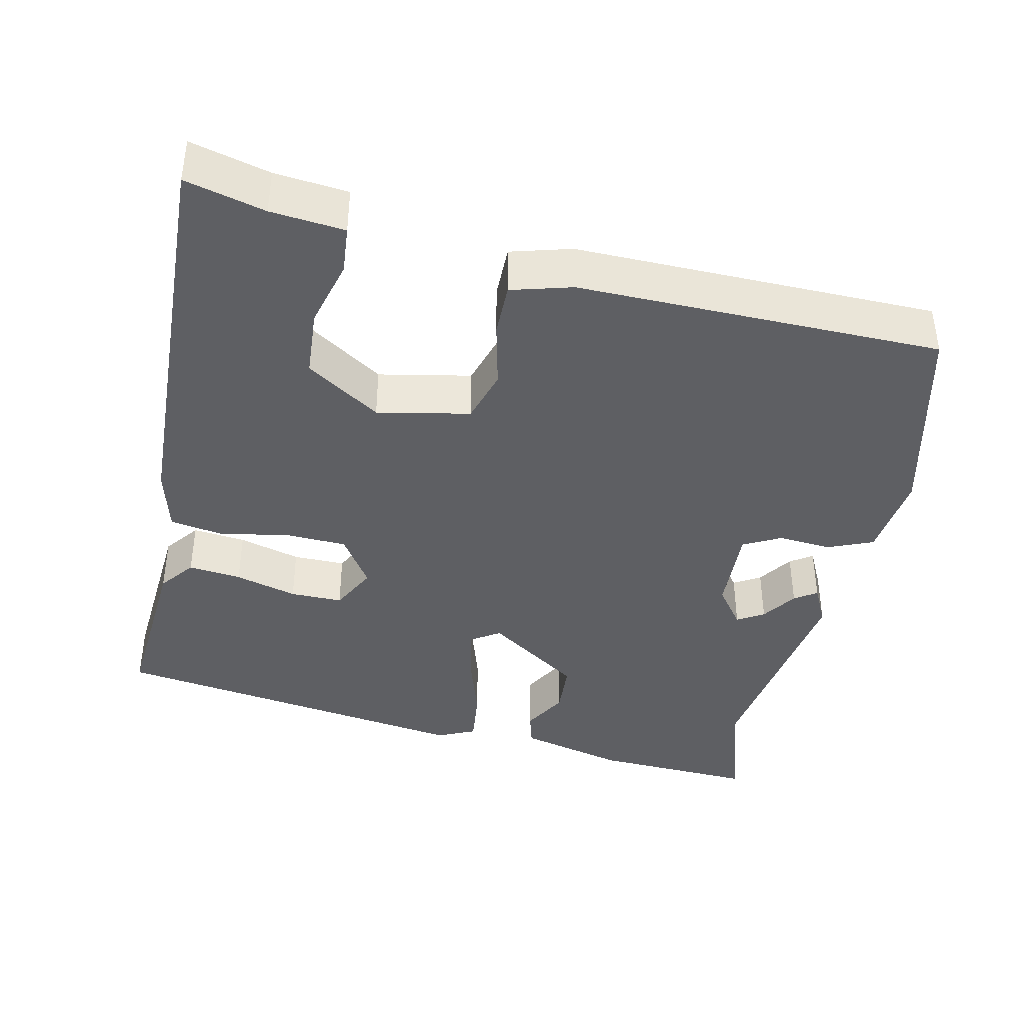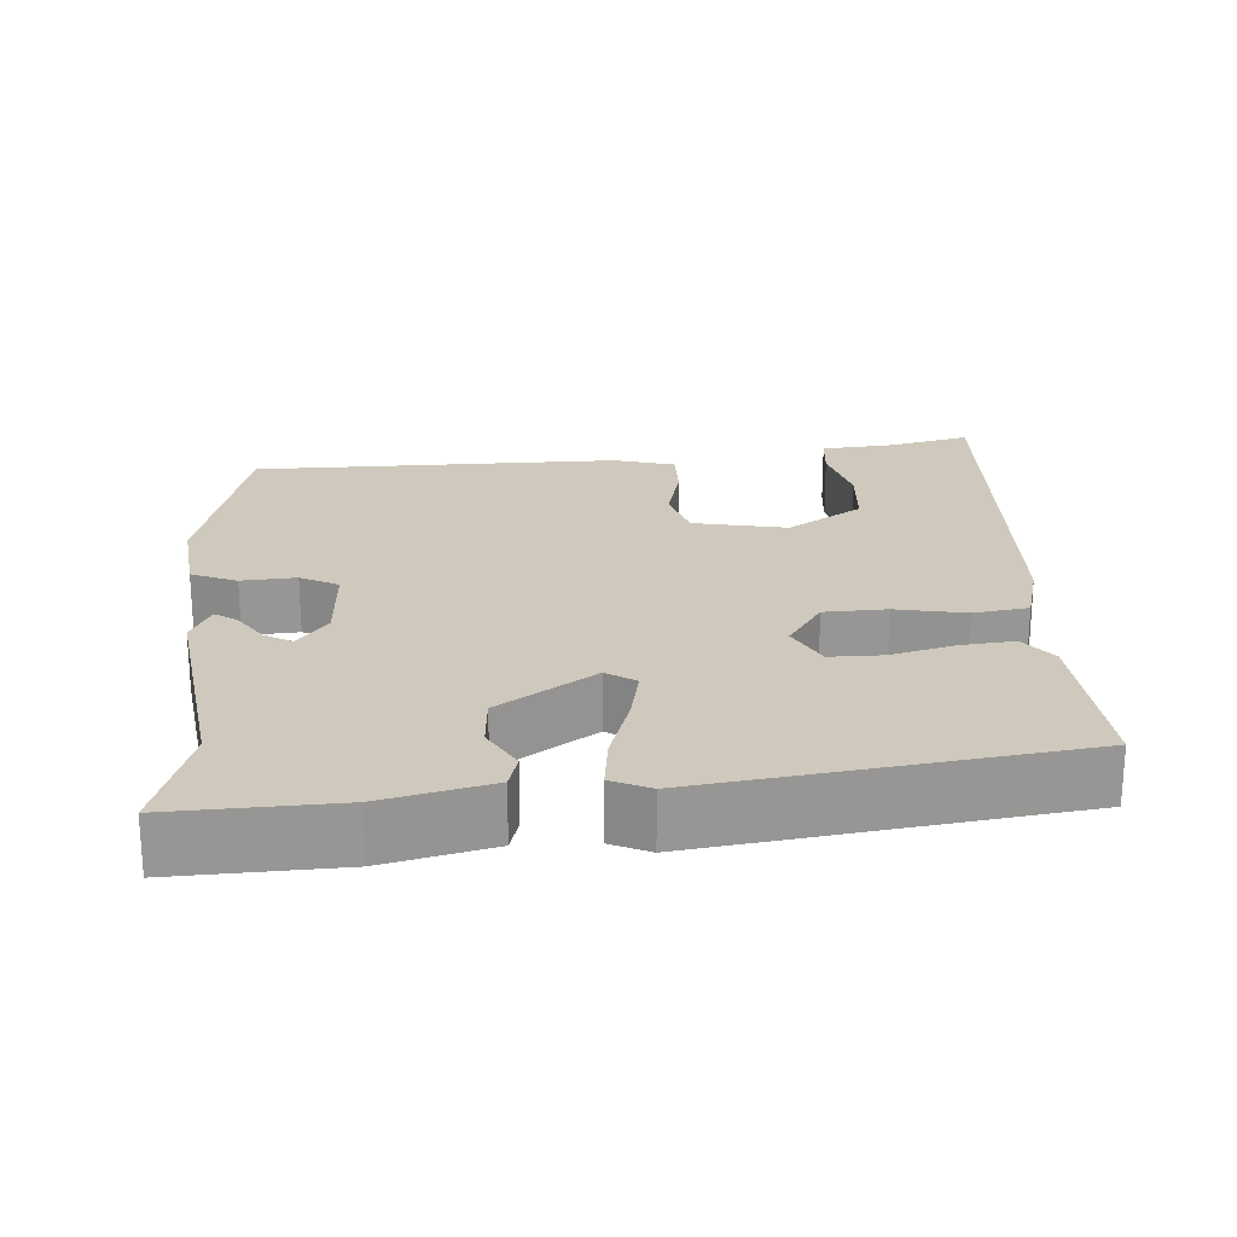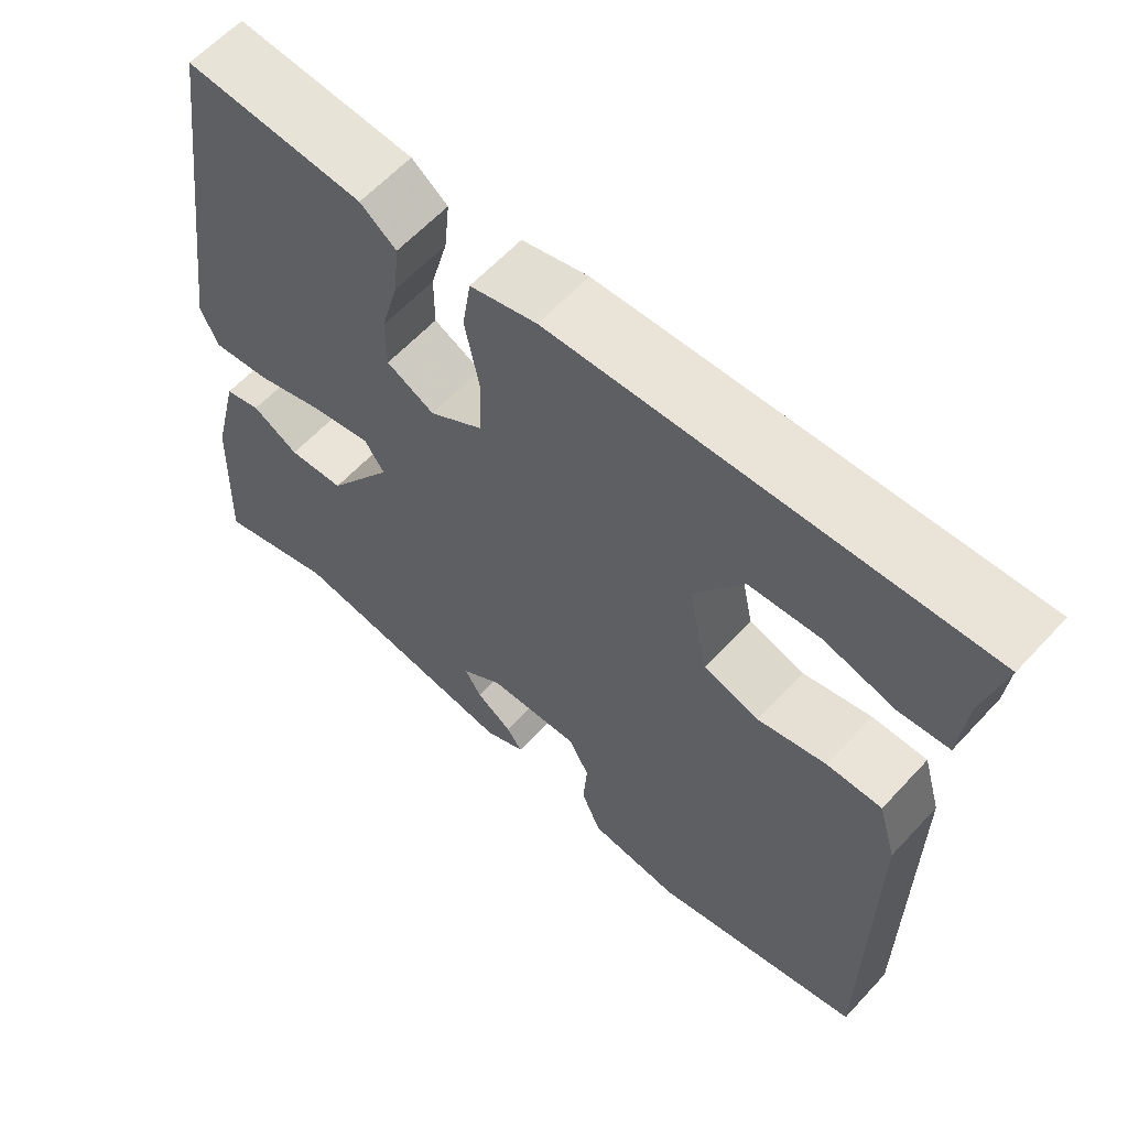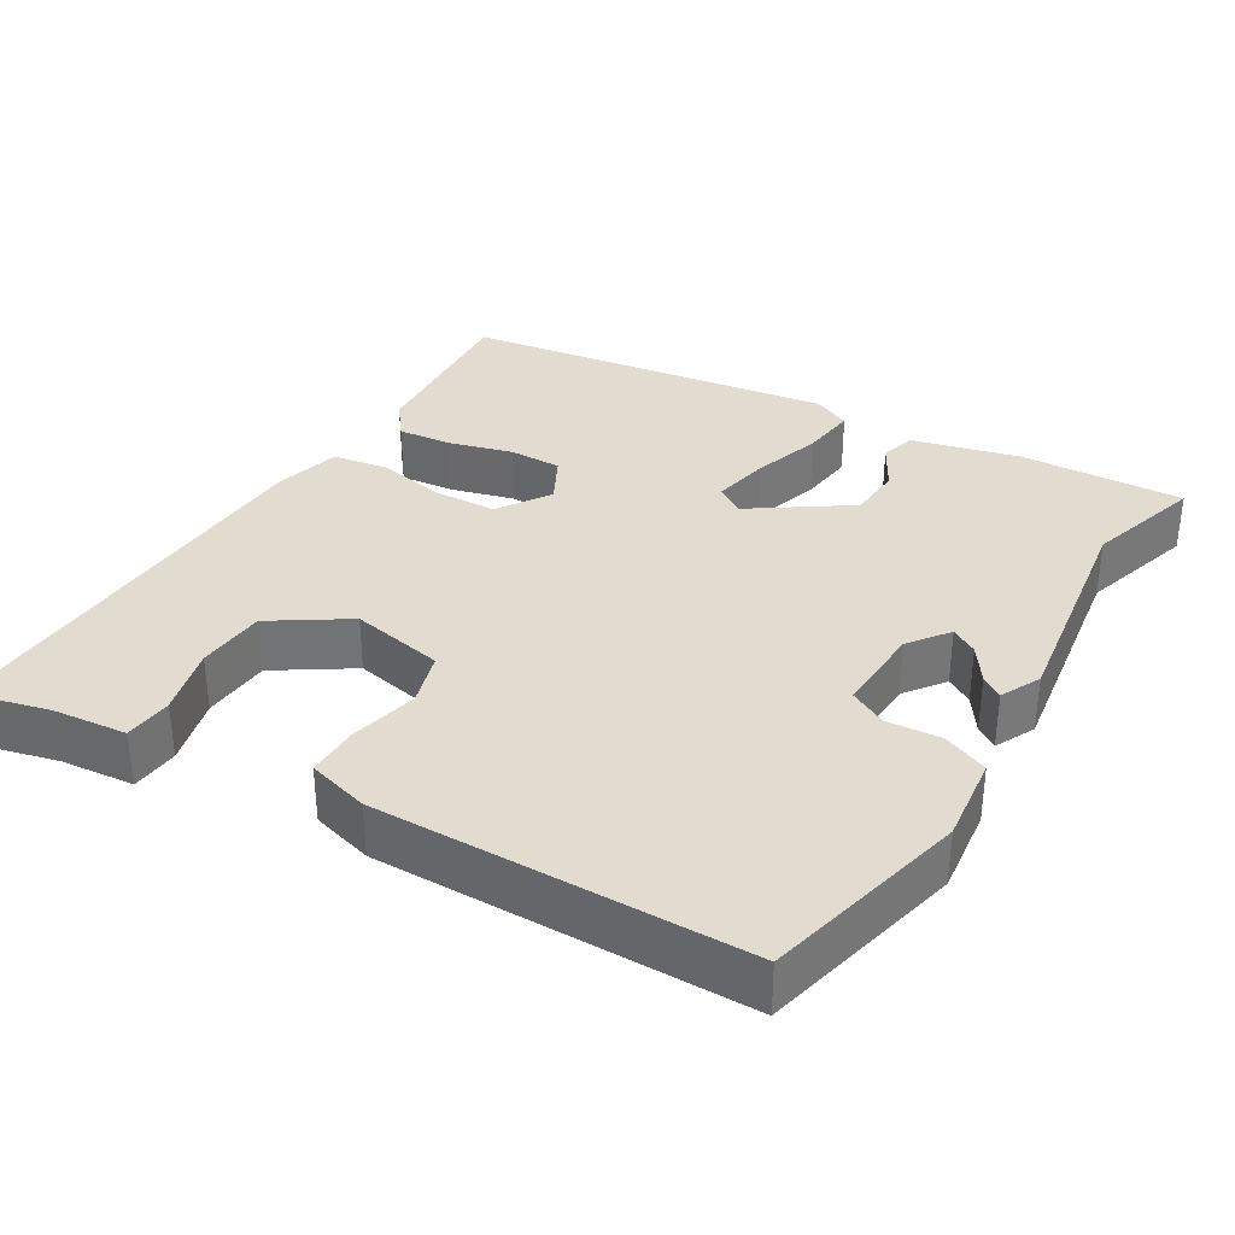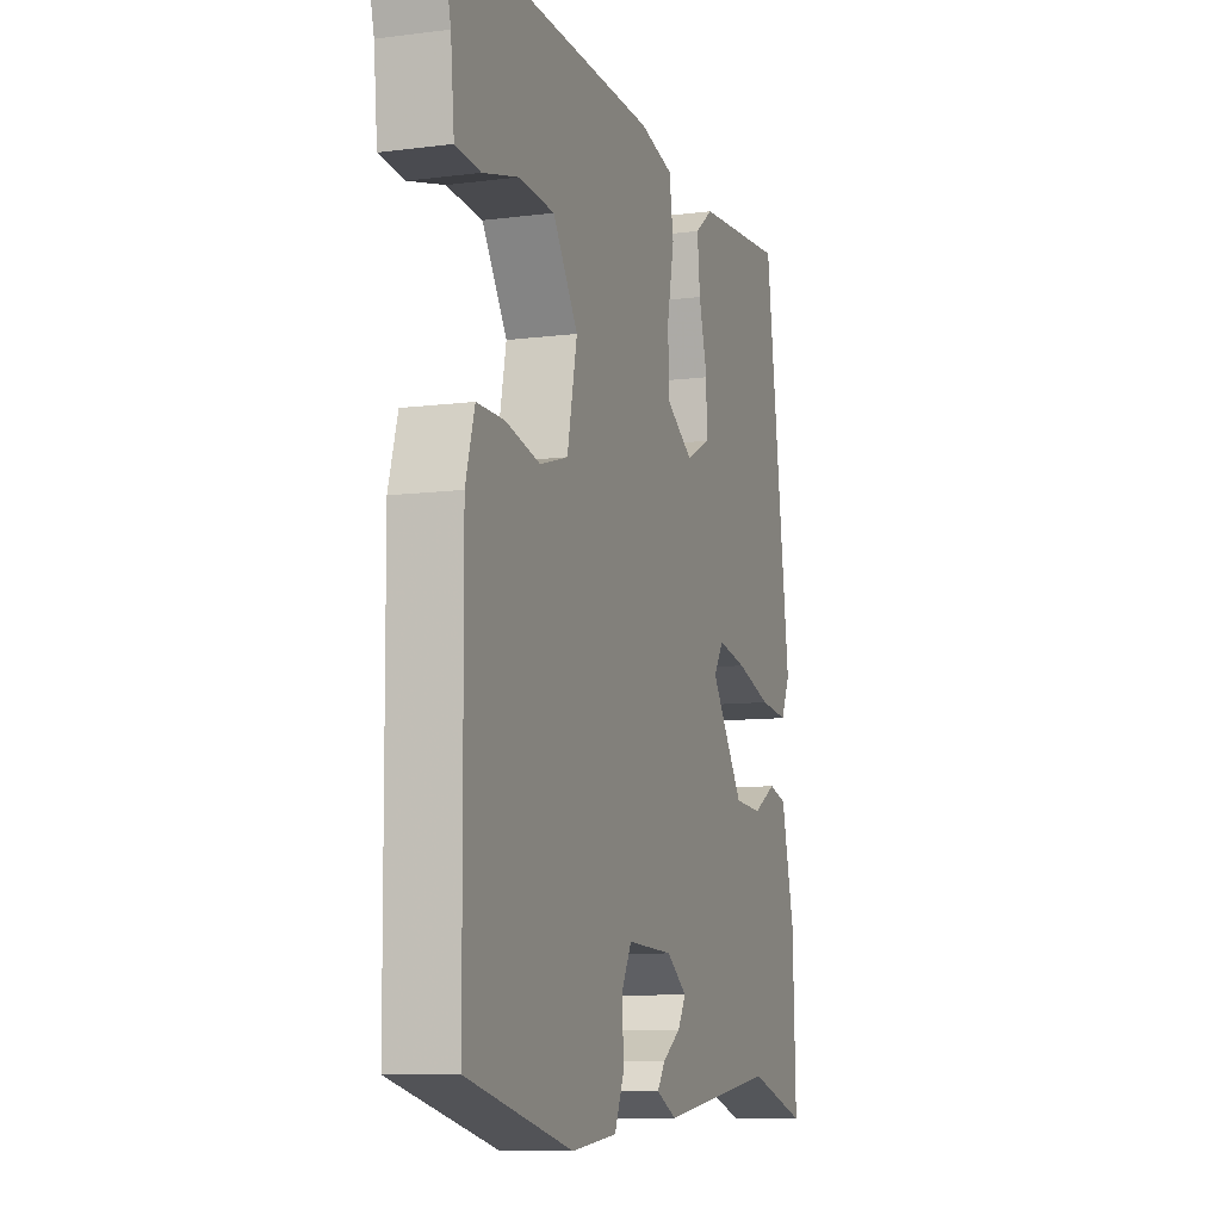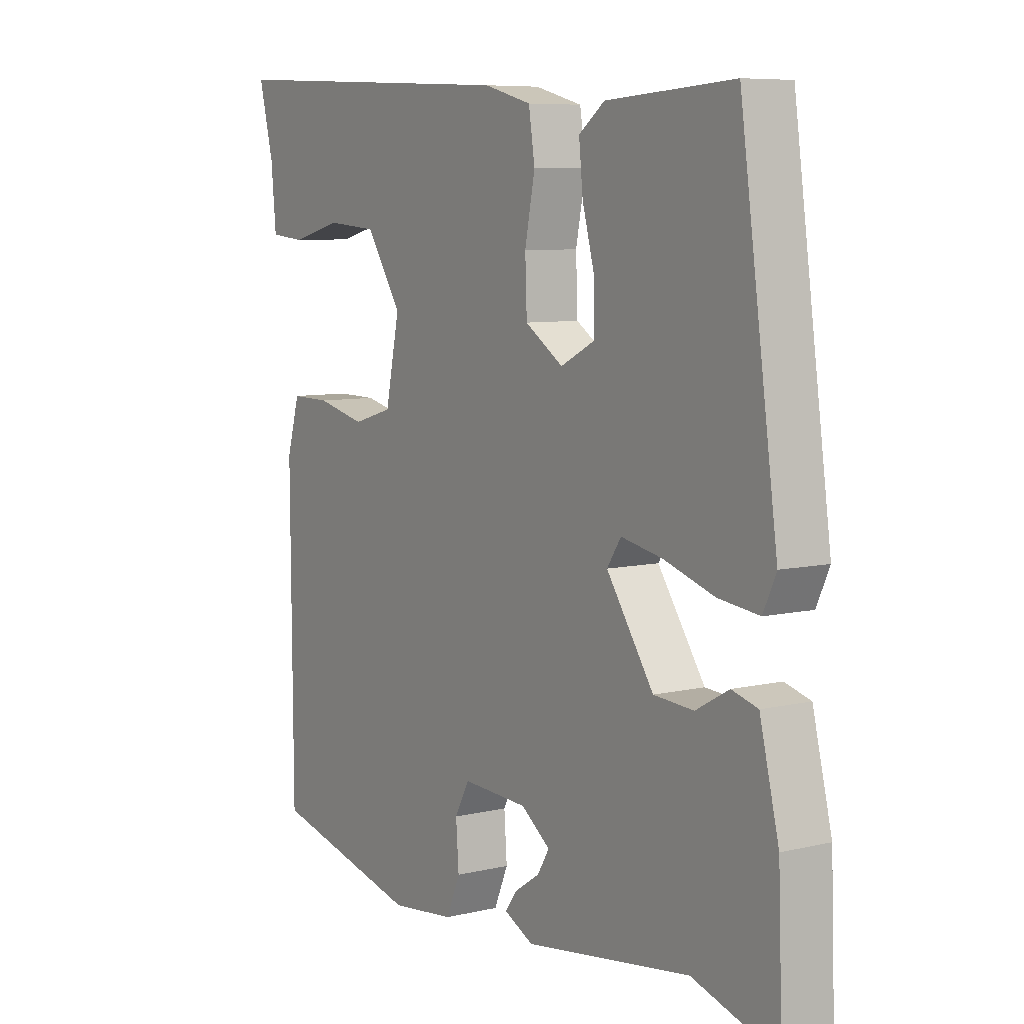
<metadata>
{"format":"obj","ext":"obj","renderer":"f3d","projection":"perspective","resolution":1024,"background":"white","views":[{"elev":-40.5,"azim":77.3,"up":"+Y"},{"elev":22.4,"azim":-94.0,"up":"+Y"},{"elev":61.0,"azim":42.5,"up":"+Z"},{"elev":34.3,"azim":120.6,"up":"+Y"},{"elev":-9.2,"azim":109.0,"up":"+Z"},{"elev":7.4,"azim":-124.0,"up":"+Z"}]}
</metadata>
<code>
v -0.431 0.07 0.475
v -0.204 0.07 0.46
v -0.158 0.07 0.425
v -0.165 0.07 0.355
v -0.187 0.07 0.273
v -0.187 0.07 0.204
v -0.126 0.07 0.173
v -0.058 0.07 0.218
v -0.055 0.07 0.299
v -0.073 0.07 0.39
v -0.062 0.07 0.461
v 0.023 0.07 0.484
v 0.562 0.07 0.51
v 0.536 0.07 0.405
v 0.527 0.07 0.308
v 0.464 0.07 0.302
v 0.374 0.07 0.325
v 0.284 0.07 0.318
v 0.221 0.07 0.22
v 0.246 0.07 0.098
v 0.317 0.07 0.077
v 0.404 0.07 0.098
v 0.474 0.07 0.099
v 0.497 0.07 0.019
v 0.494 0.07 -0.46
v 0.227 0.07 -0.526
v 0.112 0.07 -0.513
v 0.087 0.07 -0.454
v 0.092 0.07 -0.383
v 0.066 0.07 -0.334
v -0.051 0.07 -0.34
v -0.103 0.07 -0.379
v -0.082 0.07 -0.414
v -0.036 0.07 -0.445
v -0.016 0.07 -0.474
v -0.068 0.07 -0.5
v -0.364 0.07 -0.458
v -0.515 0.07 -0.505
v -0.507 0.07 -0.292
v -0.473 0.07 -0.152
v -0.427 0.07 -0.139
v -0.368 0.07 -0.172
v -0.297 0.07 -0.167
v -0.213 0.07 -0.042
v -0.238 0.07 -0.004
v -0.312 0.07 -0.019
v -0.402 0.07 -0.048
v -0.475 0.07 -0.057
v -0.498 0.07 -0.007
v -0.431 0 0.475
v -0.204 0 0.46
v -0.158 0 0.425
v -0.165 0 0.355
v -0.187 0 0.273
v -0.187 0 0.204
v -0.126 0 0.173
v -0.058 0 0.218
v -0.055 0 0.299
v -0.073 0 0.39
v -0.062 0 0.461
v 0.023 0 0.484
v 0.562 0 0.51
v 0.536 0 0.405
v 0.527 0 0.308
v 0.464 0 0.302
v 0.374 0 0.325
v 0.284 0 0.318
v 0.221 0 0.22
v 0.246 0 0.098
v 0.317 0 0.077
v 0.404 0 0.098
v 0.474 0 0.099
v 0.497 0 0.019
v 0.494 0 -0.46
v 0.227 0 -0.526
v 0.112 0 -0.513
v 0.087 0 -0.454
v 0.092 0 -0.383
v 0.066 0 -0.334
v -0.051 0 -0.34
v -0.103 0 -0.379
v -0.082 0 -0.414
v -0.036 0 -0.445
v -0.016 0 -0.474
v -0.068 0 -0.5
v -0.364 0 -0.458
v -0.515 0 -0.505
v -0.507 0 -0.292
v -0.473 0 -0.152
v -0.427 0 -0.139
v -0.368 0 -0.172
v -0.297 0 -0.167
v -0.213 0 -0.042
v -0.238 0 -0.004
v -0.312 0 -0.019
v -0.402 0 -0.048
v -0.475 0 -0.057
v -0.498 0 -0.007
f 3 4 5
f 2 3 5
f 1 2 5
f 49 1 5
f 48 49 5
f 47 48 5
f 46 47 5
f 45 46 5 6
f 44 45 6 7
f 40 41 42
f 39 40 42
f 38 39 42
f 37 38 42
f 37 42 43
f 35 36 37
f 34 35 37
f 33 34 37
f 32 33 37 43
f 31 32 43 44
f 27 28 29
f 26 27 29
f 25 26 29
f 24 25 29
f 23 24 29
f 22 23 29
f 21 22 29
f 20 21 29 30
f 44 7 8
f 31 44 8
f 30 31 8
f 20 30 8
f 19 20 8
f 14 15 16 17
f 14 17 18
f 13 14 18
f 12 13 18
f 11 12 18
f 10 11 18
f 9 10 18
f 8 9 18 19
f 54 53 52
f 54 52 51
f 54 51 50
f 54 50 98
f 54 98 97
f 54 97 96
f 54 96 95
f 55 54 95 94
f 56 55 94 93
f 91 90 89
f 91 89 88
f 91 88 87
f 91 87 86
f 92 91 86
f 86 85 84
f 86 84 83
f 86 83 82
f 92 86 82 81
f 93 92 81 80
f 78 77 76
f 78 76 75
f 78 75 74
f 78 74 73
f 78 73 72
f 78 72 71
f 78 71 70
f 79 78 70 69
f 57 56 93
f 57 93 80
f 57 80 79
f 57 79 69
f 57 69 68
f 66 65 64 63
f 67 66 63
f 67 63 62
f 67 62 61
f 67 61 60
f 67 60 59
f 67 59 58
f 68 67 58 57
f 1 50 51 2
f 2 51 52 3
f 3 52 53 4
f 4 53 54 5
f 5 54 55 6
f 6 55 56 7
f 7 56 57 8
f 8 57 58 9
f 9 58 59 10
f 10 59 60 11
f 11 60 61 12
f 12 61 62 13
f 13 62 63 14
f 14 63 64 15
f 15 64 65 16
f 16 65 66 17
f 17 66 67 18
f 18 67 68 19
f 19 68 69 20
f 20 69 70 21
f 21 70 71 22
f 22 71 72 23
f 23 72 73 24
f 24 73 74 25
f 25 74 75 26
f 26 75 76 27
f 27 76 77 28
f 28 77 78 29
f 29 78 79 30
f 30 79 80 31
f 31 80 81 32
f 32 81 82 33
f 33 82 83 34
f 34 83 84 35
f 35 84 85 36
f 36 85 86 37
f 37 86 87 38
f 38 87 88 39
f 39 88 89 40
f 40 89 90 41
f 41 90 91 42
f 42 91 92 43
f 43 92 93 44
f 44 93 94 45
f 45 94 95 46
f 46 95 96 47
f 47 96 97 48
f 48 97 98 49
f 49 98 50 1

</code>
